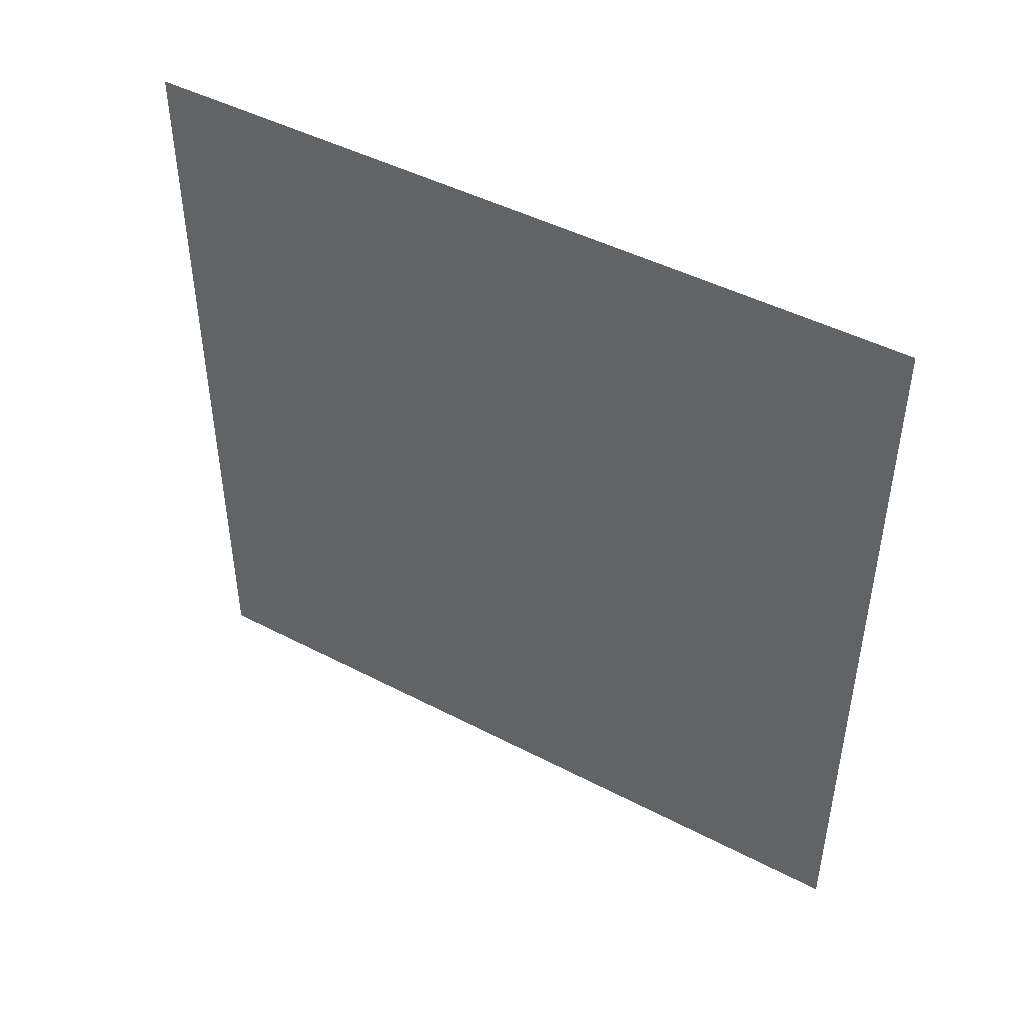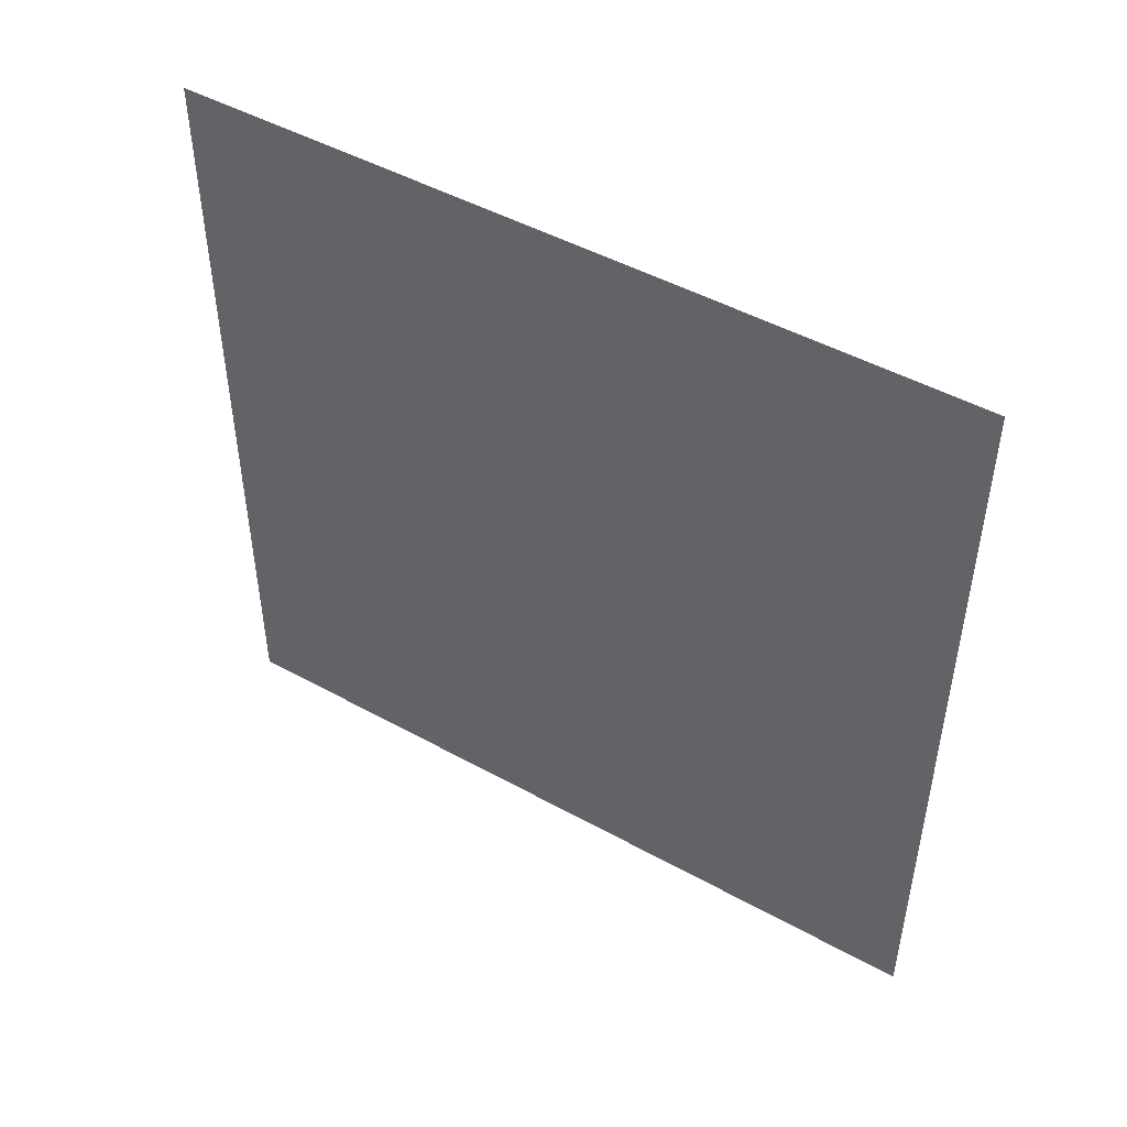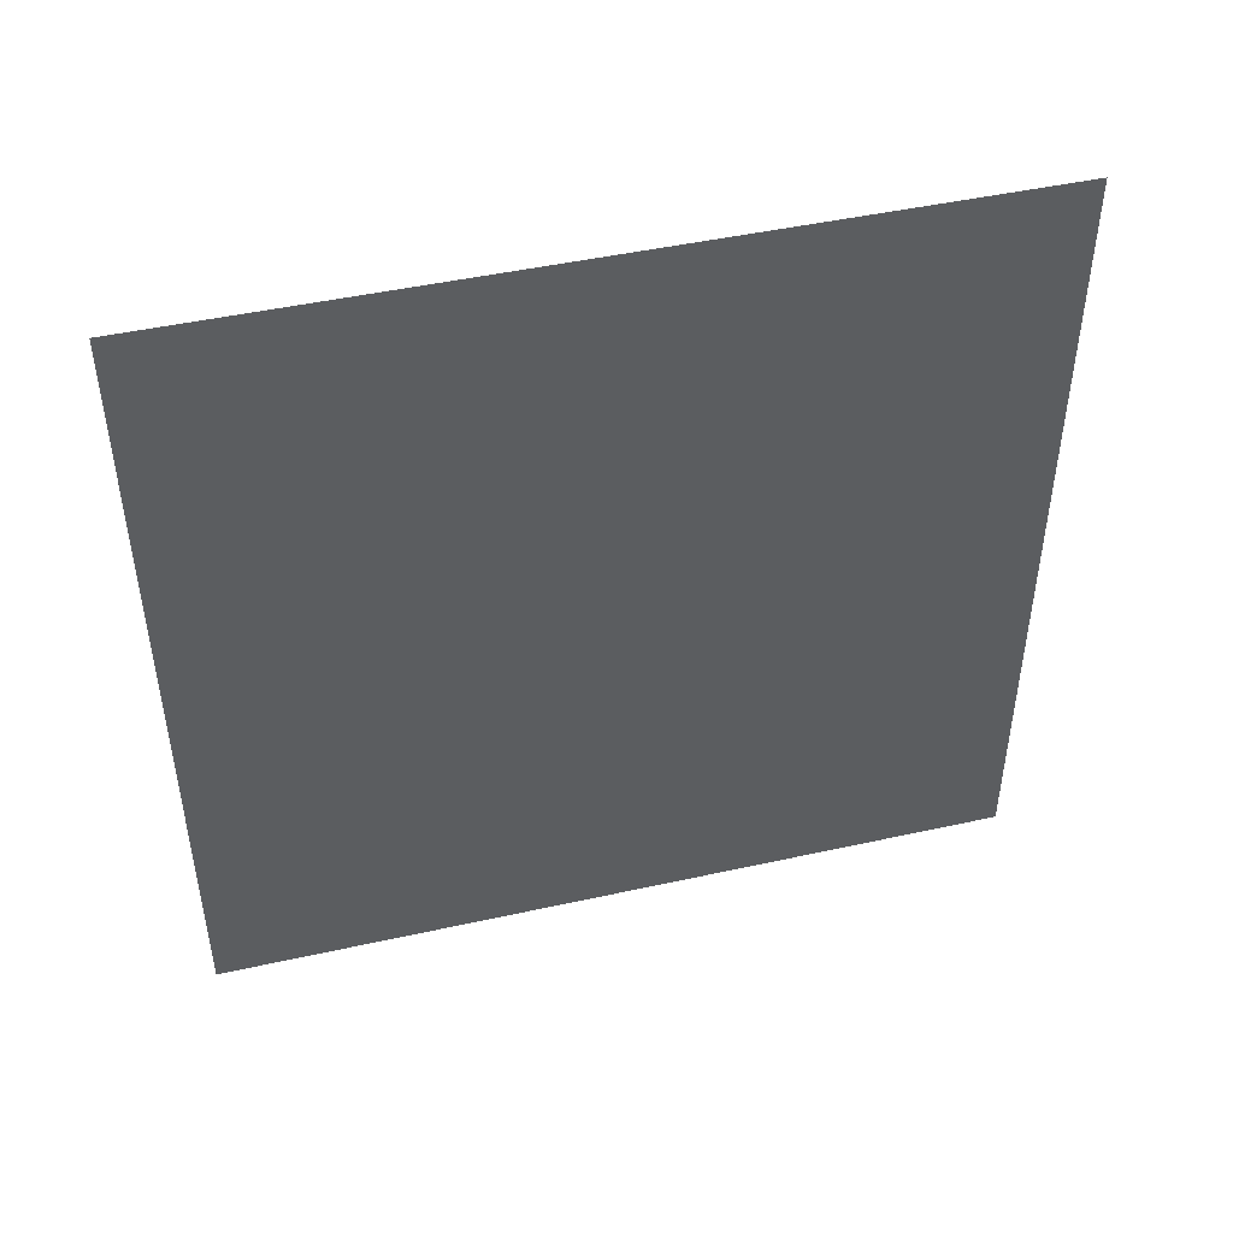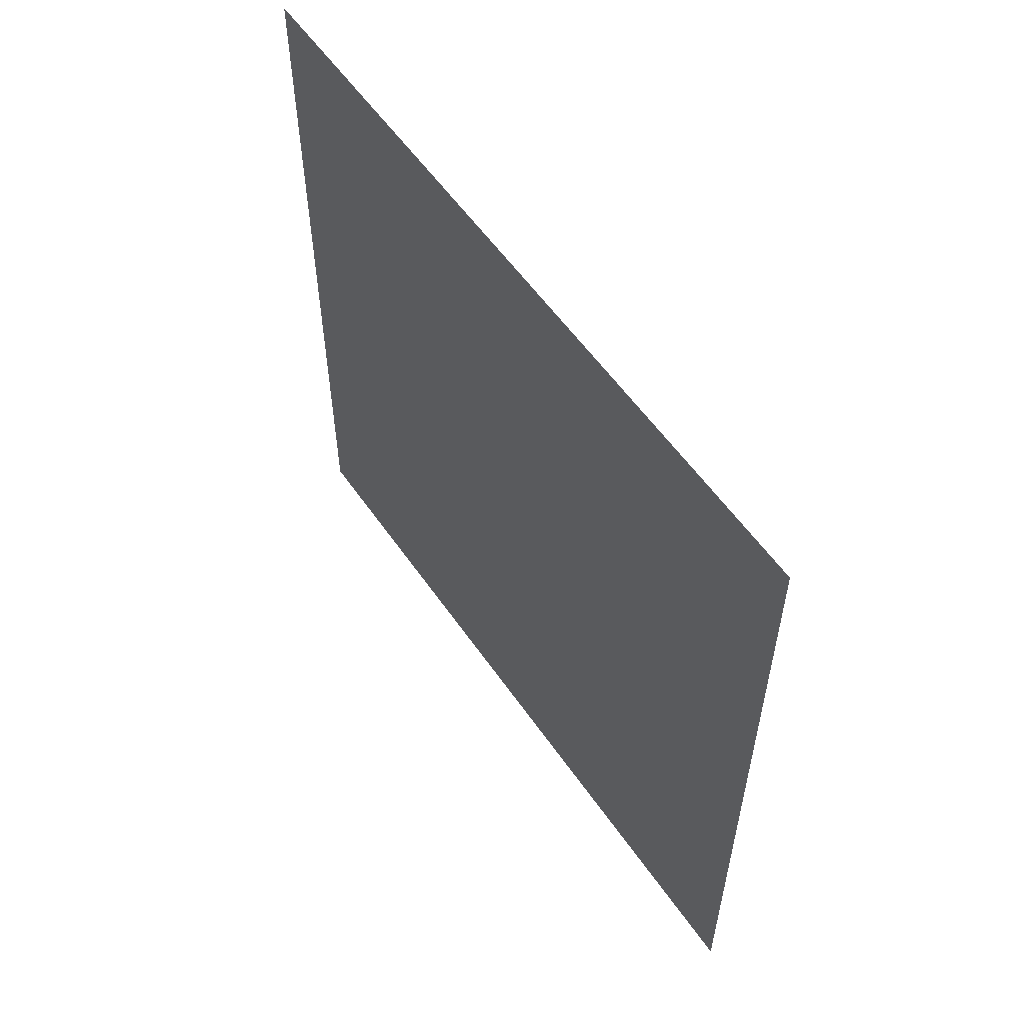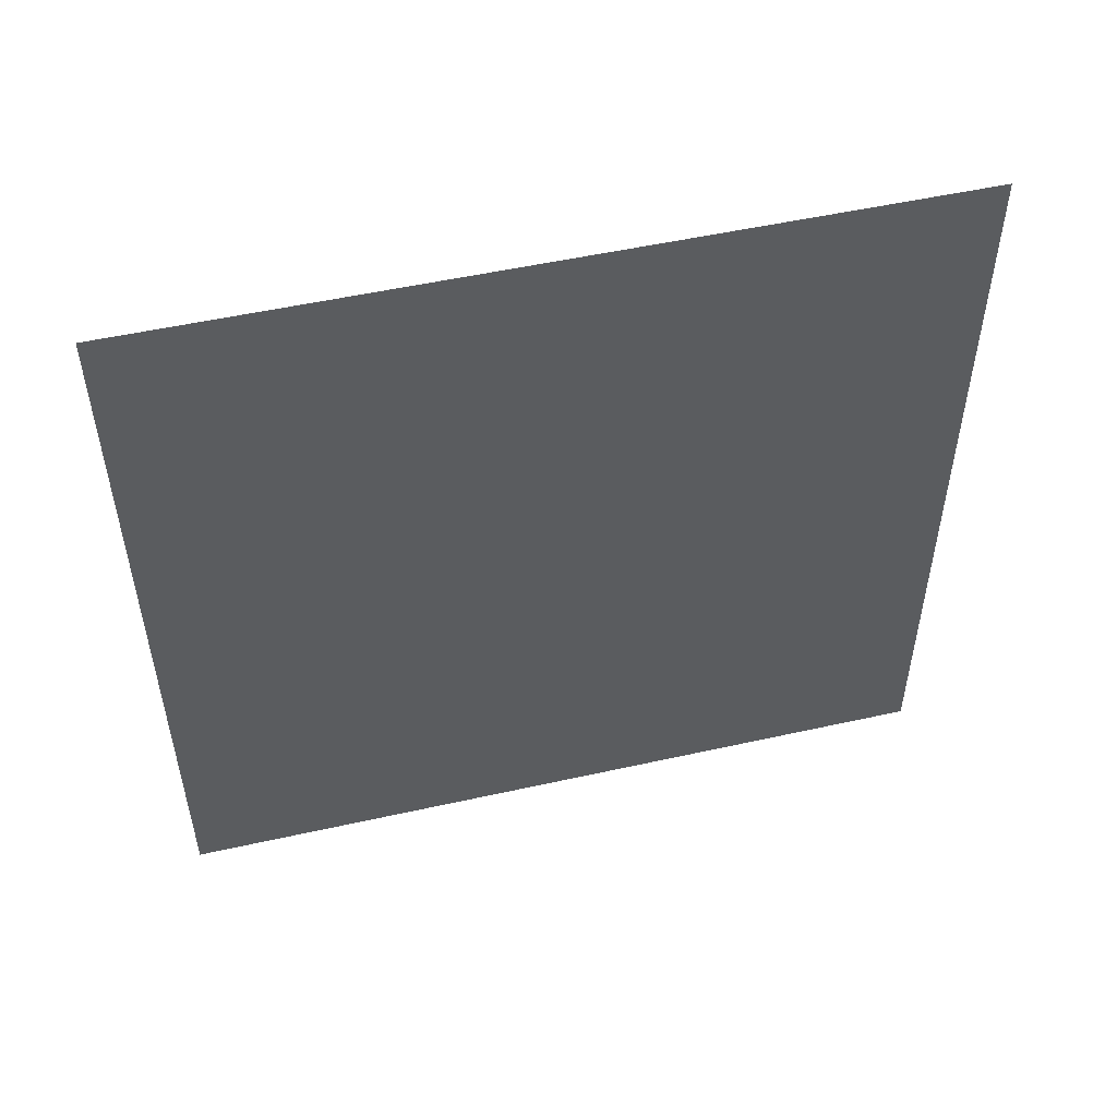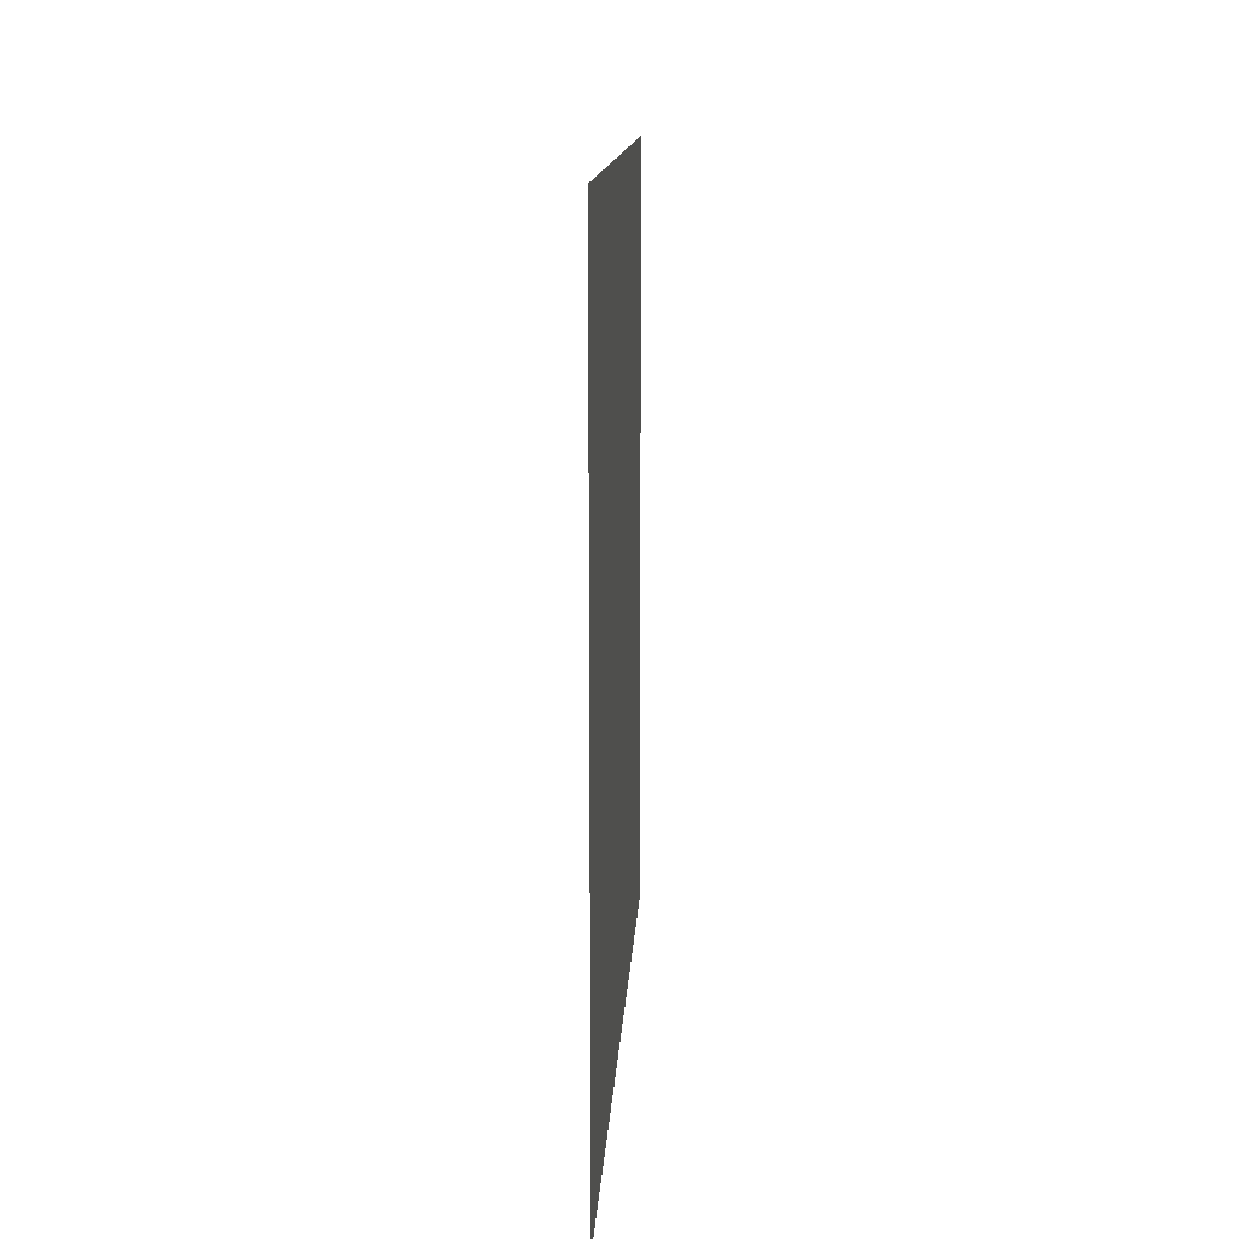
<metadata>
{"format":"obj","ext":"obj","renderer":"f3d","projection":"perspective","resolution":1024,"background":"white","views":[{"elev":45.9,"azim":-59.1,"up":"+Z"},{"elev":47.7,"azim":121.9,"up":"+Y"},{"elev":46.4,"azim":75.8,"up":"+Z"},{"elev":56.3,"azim":145.8,"up":"+Z"},{"elev":51.8,"azim":76.4,"up":"+Y"},{"elev":13.3,"azim":-176.9,"up":"+Z"}]}
</metadata>
<code>
g default
v 0 0 -5
v 0 5 -5
v 0 5 0
v 0 0 0
g TempA_ThinWall_01
f 4 1 2 3

</code>
